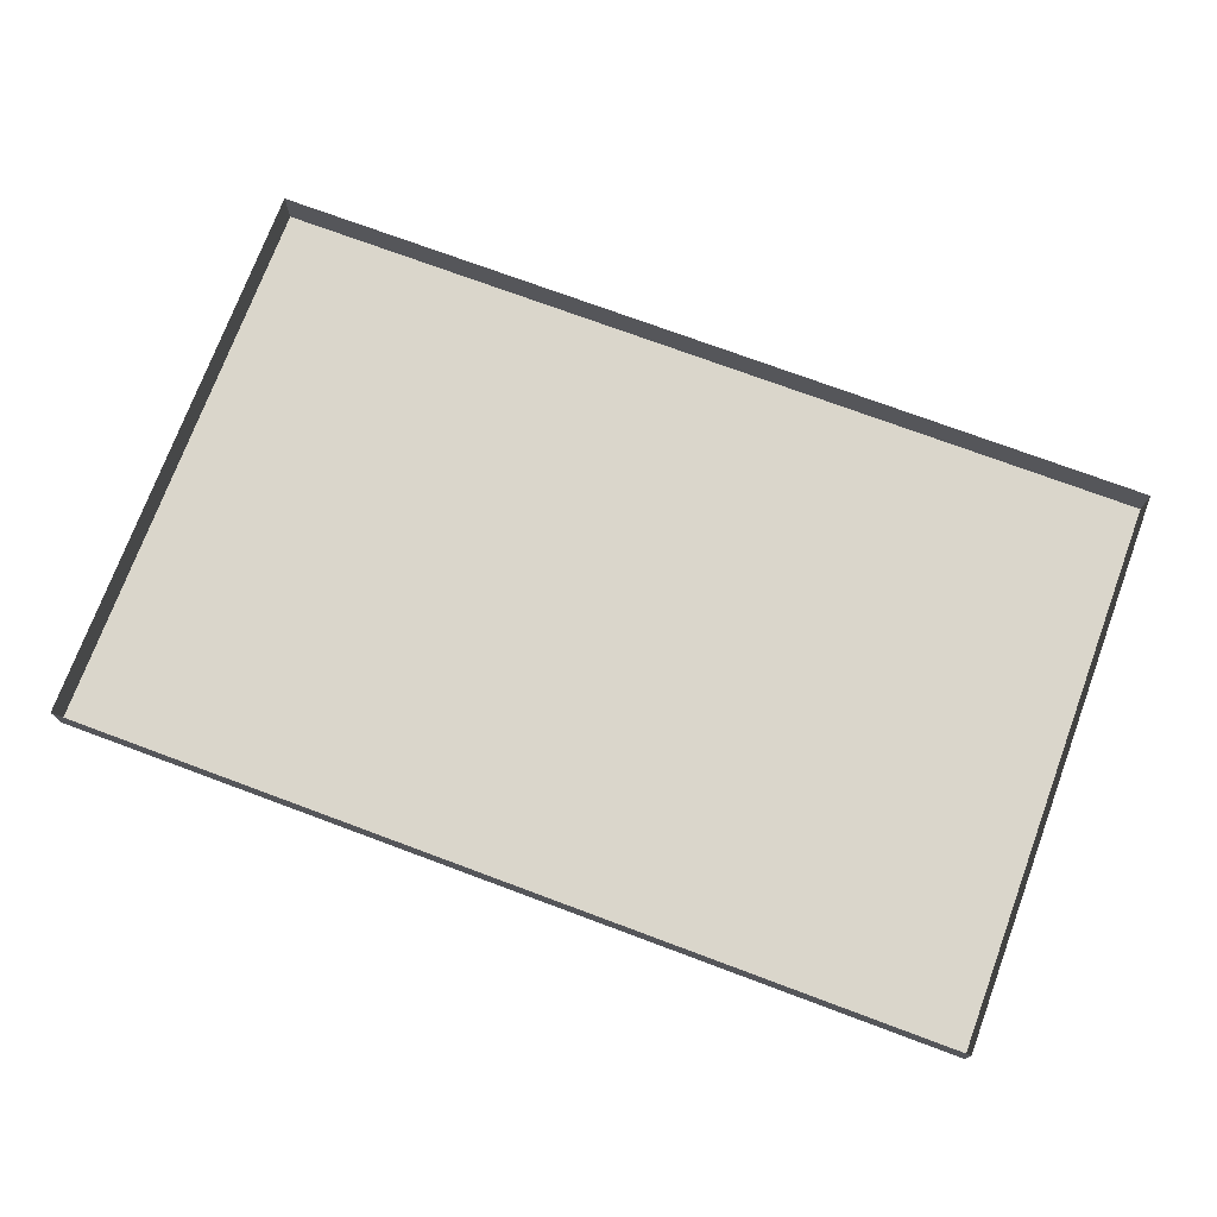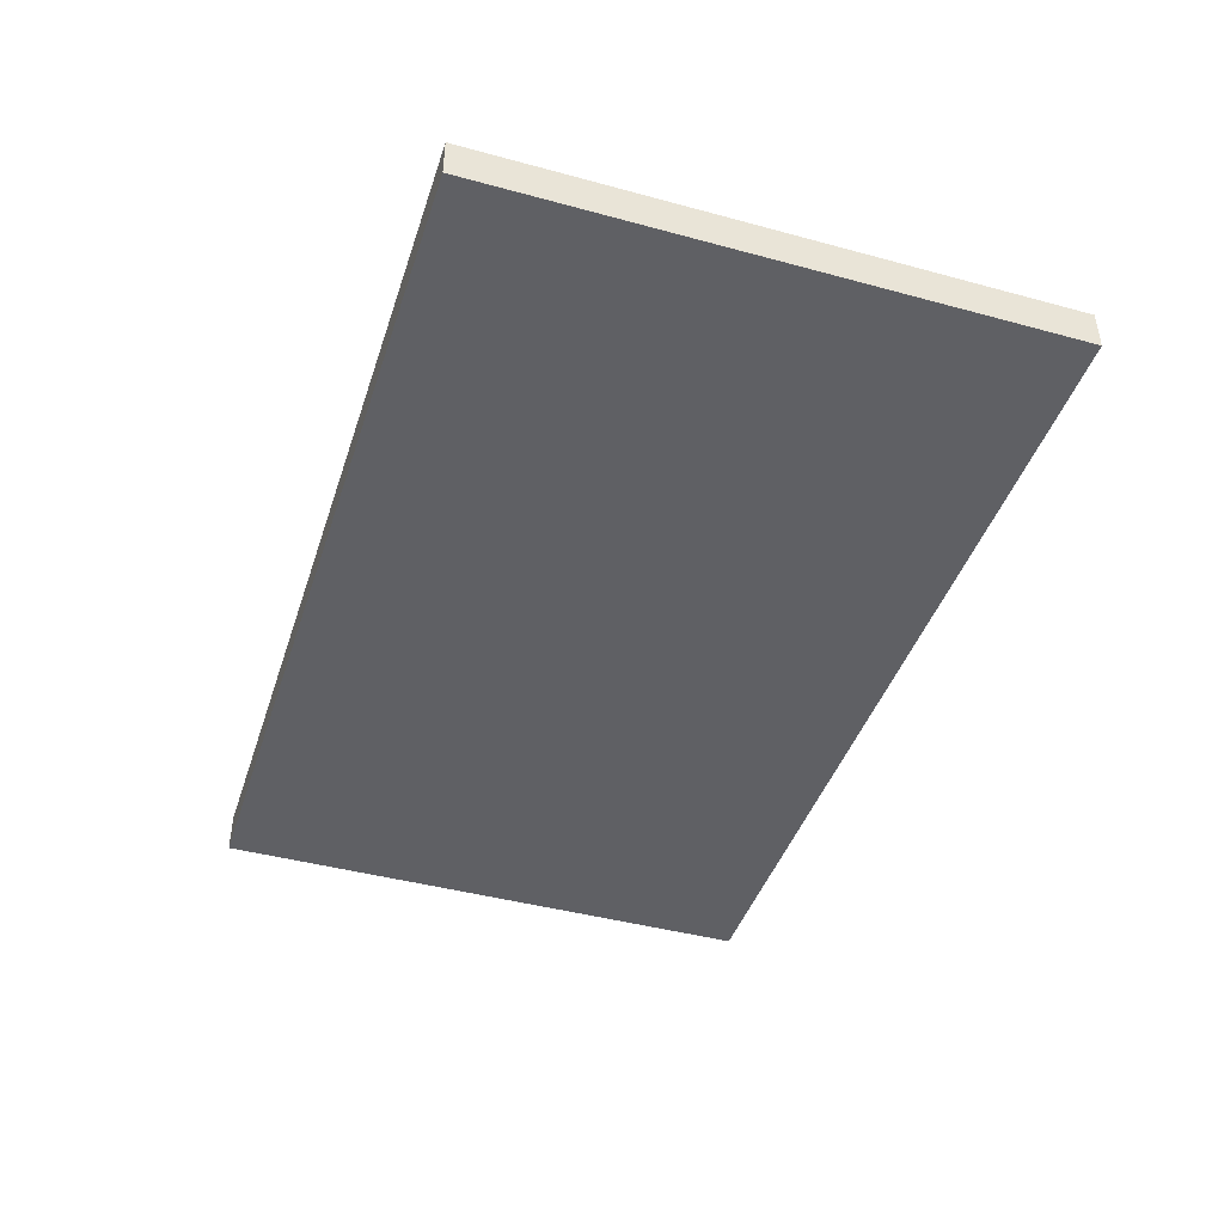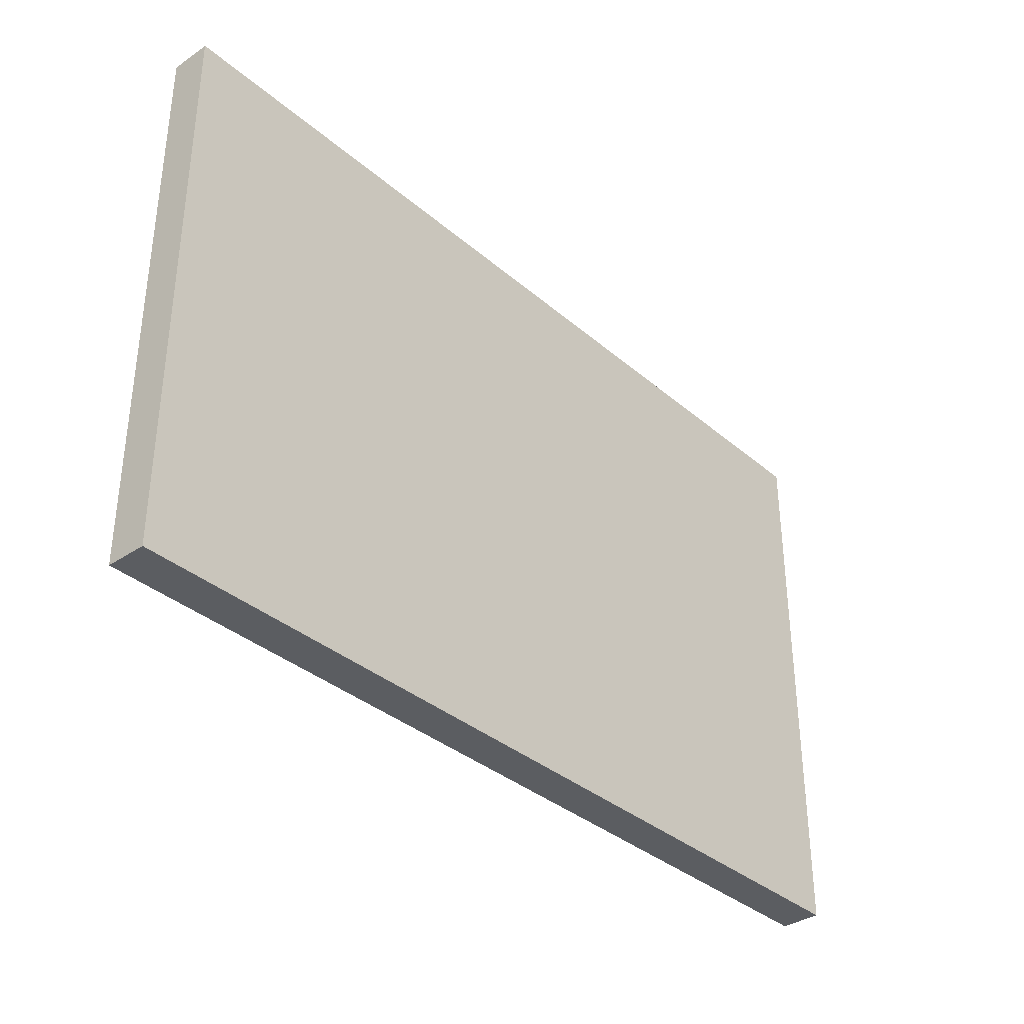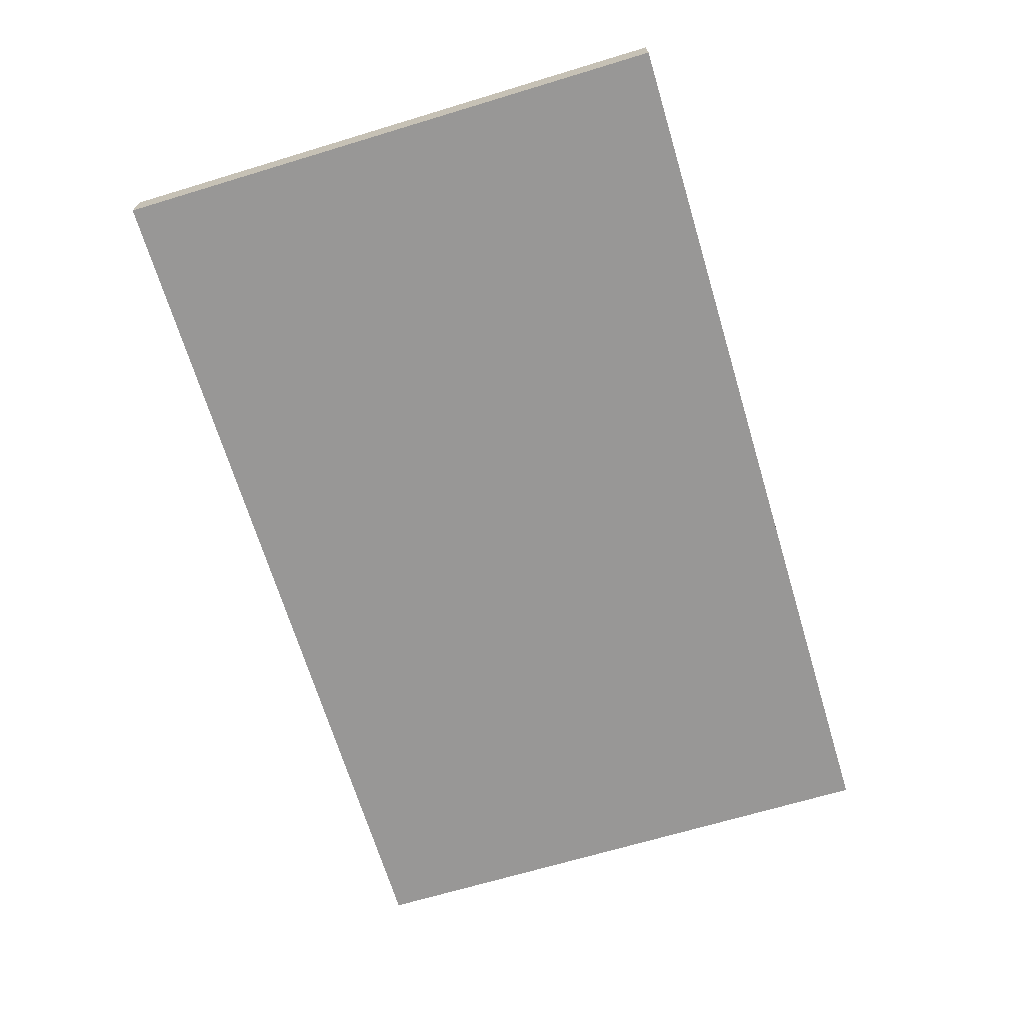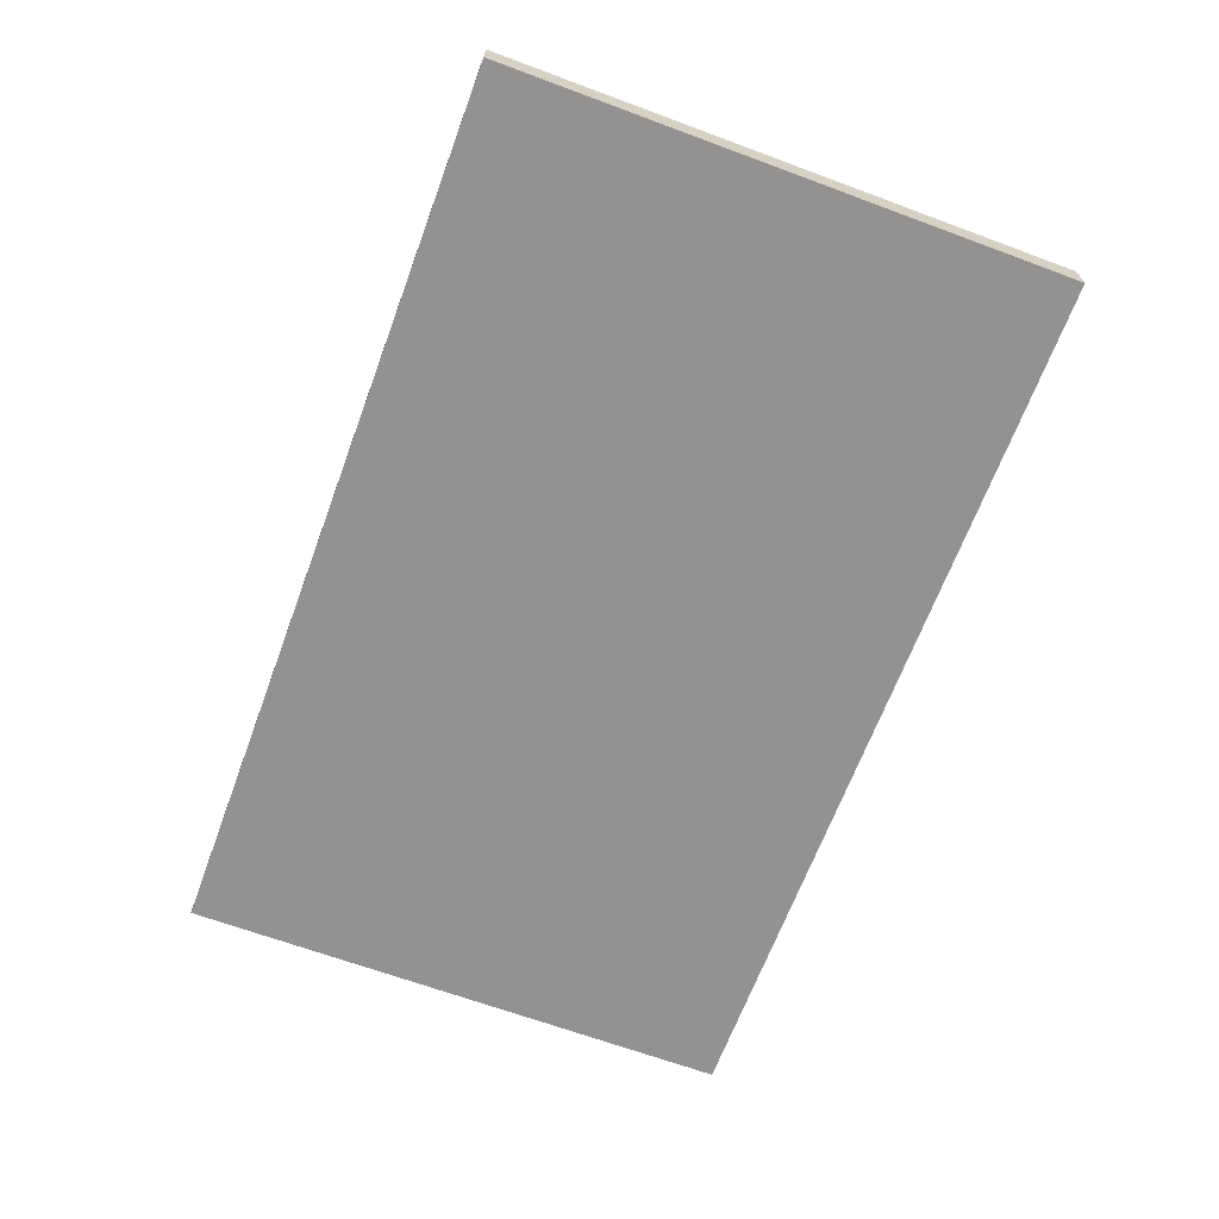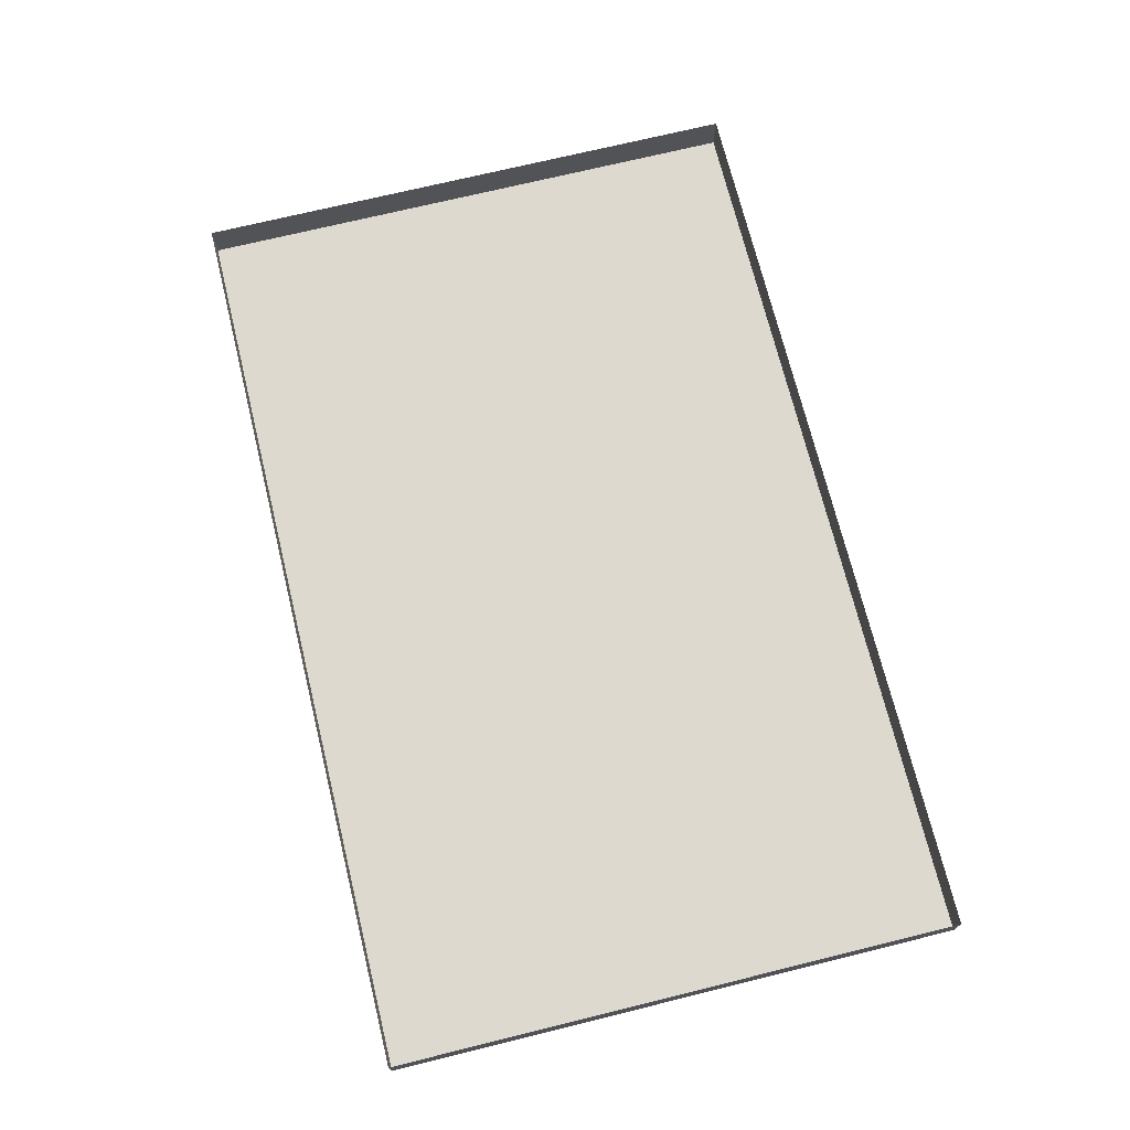
<metadata>
{"format":"obj","ext":"obj","renderer":"f3d","projection":"perspective","resolution":1024,"background":"white","views":[{"elev":74.0,"azim":20.4,"up":"+Z"},{"elev":-43.3,"azim":72.2,"up":"+Z"},{"elev":-35.5,"azim":131.7,"up":"+Y"},{"elev":-68.3,"azim":-73.2,"up":"+Z"},{"elev":-66.4,"azim":-110.4,"up":"+Z"},{"elev":71.6,"azim":-103.8,"up":"+Z"}]}
</metadata>
<code>
o #ID3
v 0.7974 0.4979 -0.08117
v 0.7974 -0.5077 -0.009338
v 0.7974 -0.5077 -0.08117
v 0.7974 0.4979 -0.009338
v -0.8117 0.4979 -0.009338
v 0.7974 0.4979 -0.08117
v -0.8117 0.4979 -0.08117
v 0.7974 0.4979 -0.009338
v 0.7974 -0.5077 -0.009338
v -0.8117 -0.5077 -0.08117
v 0.7974 -0.5077 -0.08117
v -0.8117 -0.5077 -0.009338
v -0.8117 0.4979 -0.08117
v 0.7974 -0.5077 -0.08117
v -0.8117 -0.5077 -0.08117
v 0.7974 0.4979 -0.08117
v -0.8117 0.4979 -0.009338
v -0.8117 -0.5077 -0.08117
v -0.8117 -0.5077 -0.009338
v -0.8117 0.4979 -0.08117
f 1 2 3
f 2 1 4
f 5 6 7
f 6 5 8
f 9 10 11
f 10 9 12
f 13 14 15
f 14 13 16
f 17 18 19
f 18 17 20

</code>
